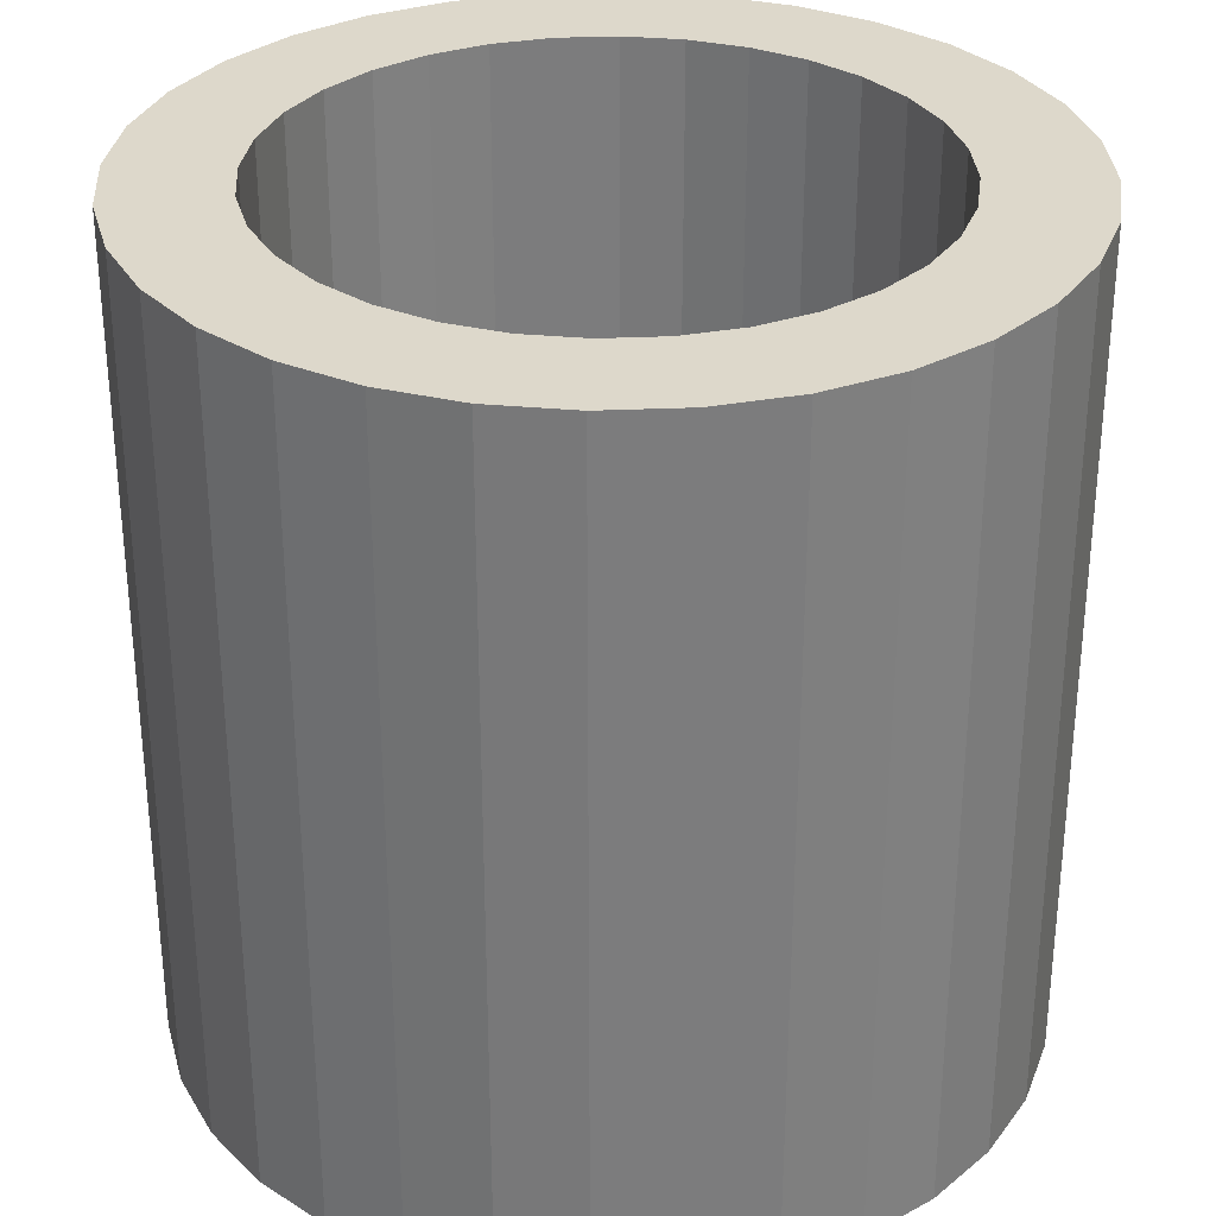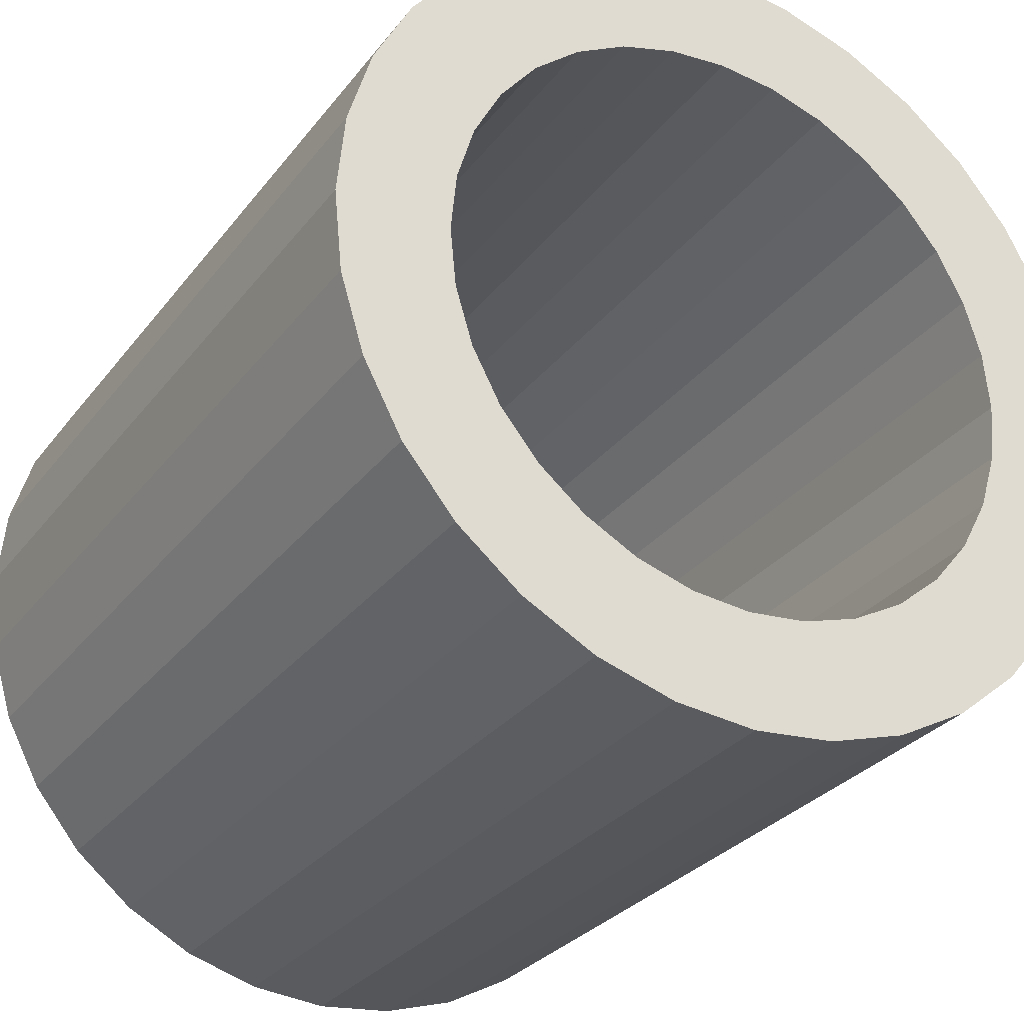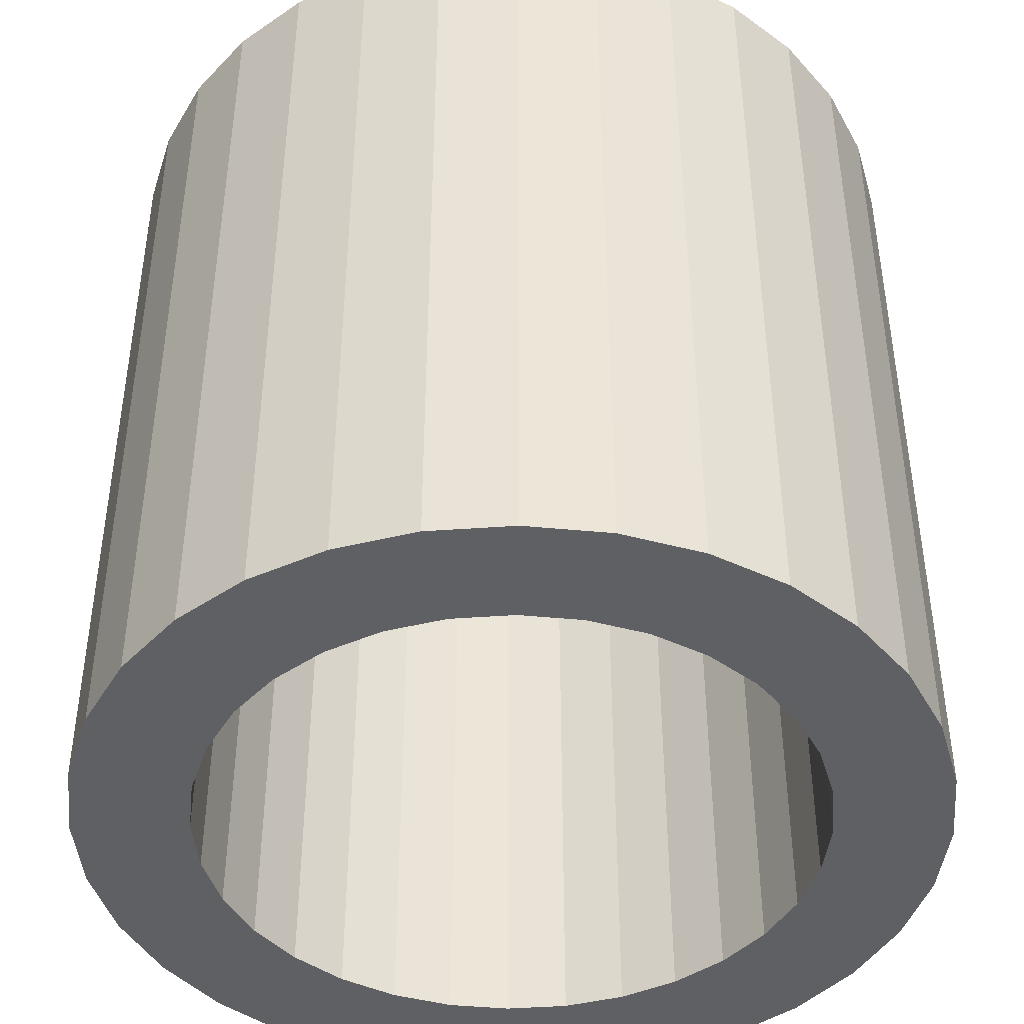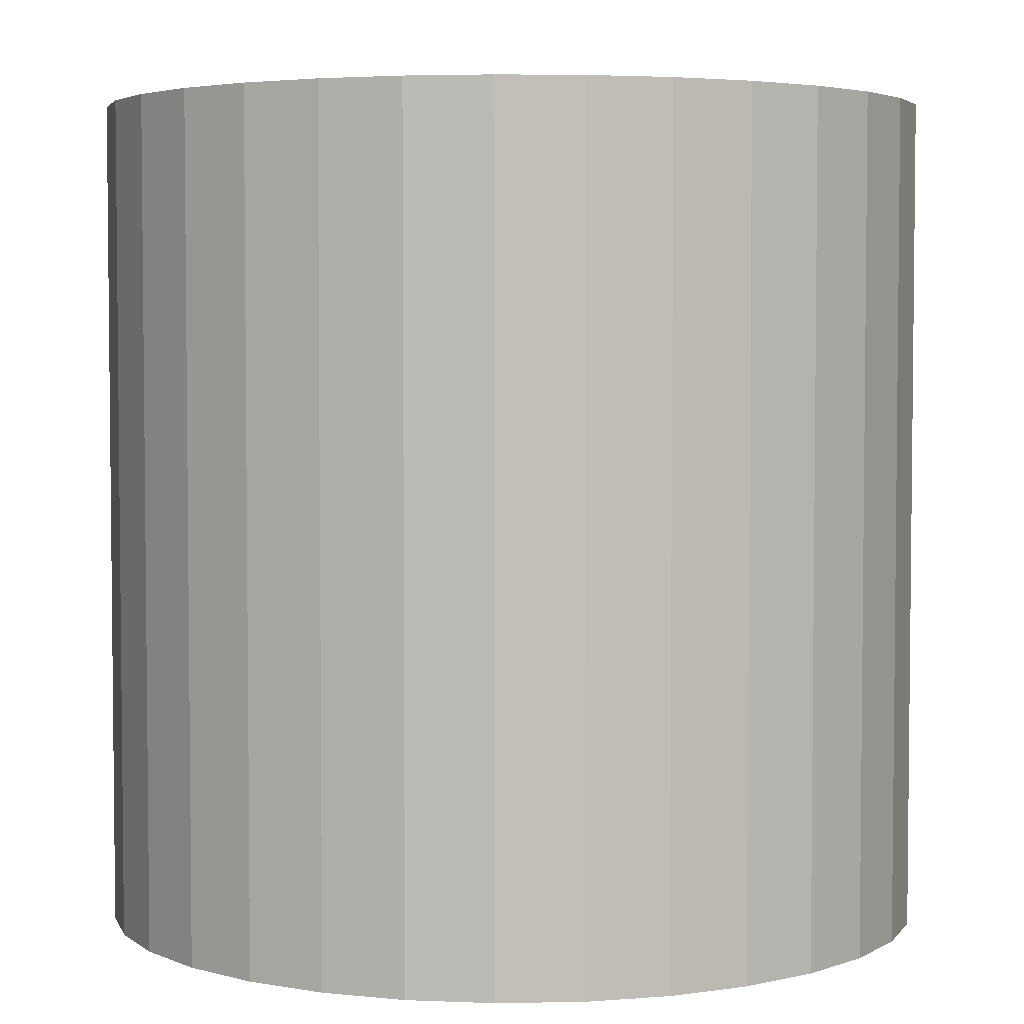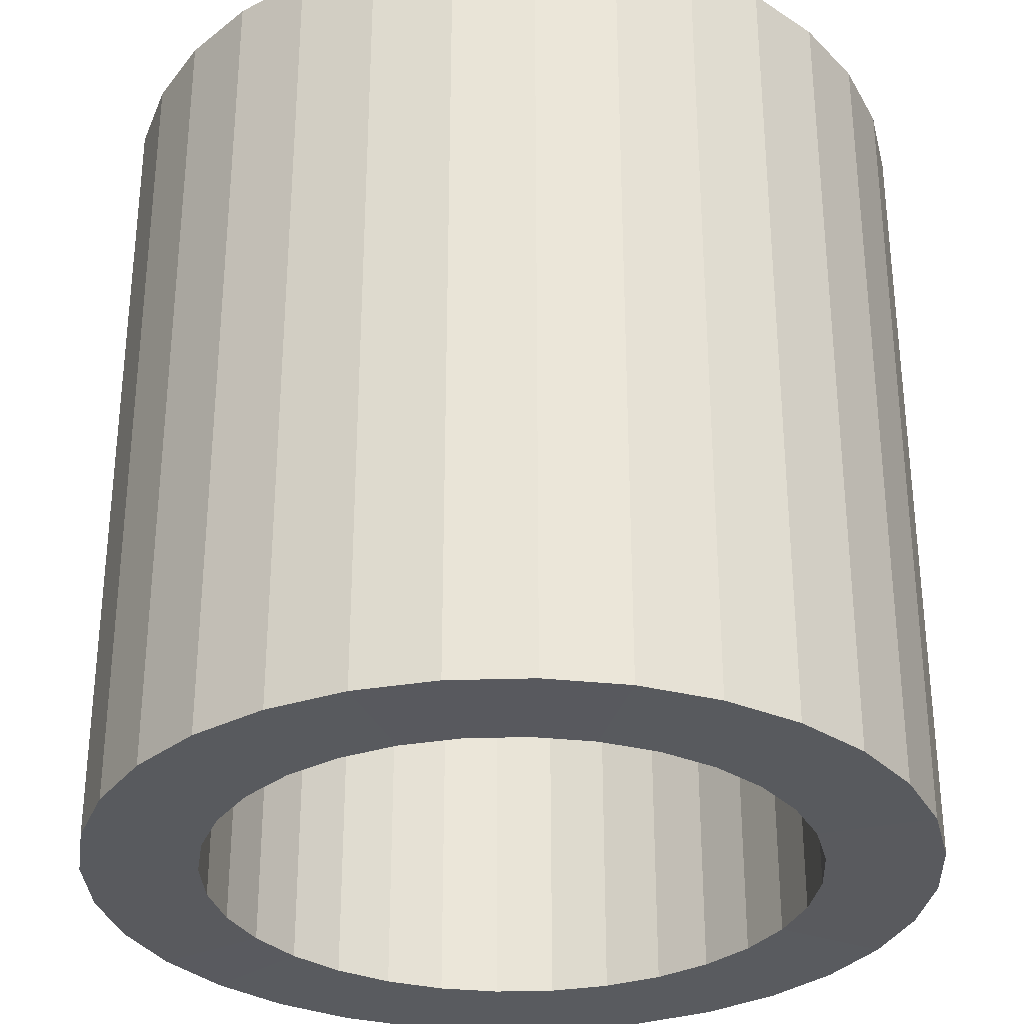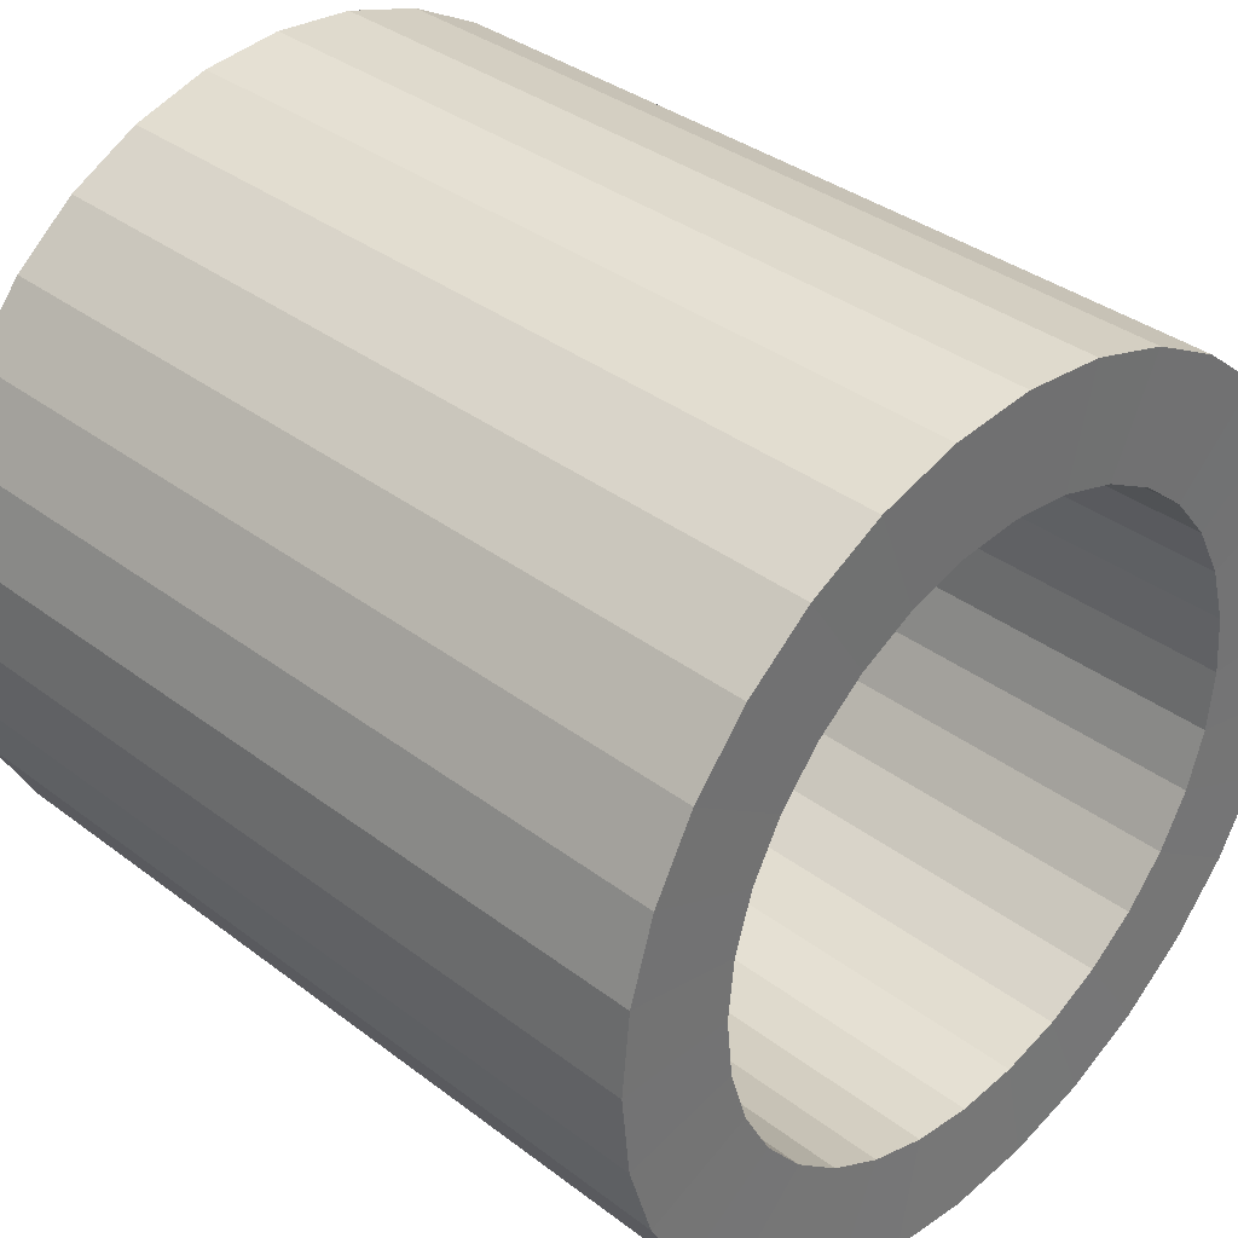
<metadata>
{"format":"obj","ext":"obj","renderer":"f3d","projection":"perspective","resolution":1024,"background":"white","views":[{"elev":31.4,"azim":125.8,"up":"+Z"},{"elev":-29.3,"azim":-30.0,"up":"+Y"},{"elev":-43.9,"azim":-90.8,"up":"+Z"},{"elev":4.0,"azim":-54.0,"up":"+Z"},{"elev":-31.4,"azim":-3.1,"up":"+Z"},{"elev":36.0,"azim":134.8,"up":"+Y"}]}
</metadata>
<code>
o Cylinder
v 0 1 -1
v -0 0.7275 1
v 0.1951 0.9808 -1
v 0.1419 0.7135 1
v 0.3827 0.9239 -1
v 0.2784 0.6721 1
v 0.5556 0.8315 -1
v 0.4042 0.6049 1
v 0.7071 0.7071 -1
v 0.5144 0.5144 1
v 0.8315 0.5556 -1
v 0.6049 0.4042 1
v 0.9239 0.3827 -1
v 0.6721 0.2784 1
v 0.9808 0.1951 -1
v 0.7135 0.1419 1
v 1 0 -1
v 0.7275 -0 1
v 0.9808 -0.1951 -1
v 0.7135 -0.1419 1
v 0.9239 -0.3827 -1
v 0.6721 -0.2784 1
v 0.8315 -0.5556 -1
v 0.6049 -0.4042 1
v 0.7071 -0.7071 -1
v 0.5144 -0.5144 1
v 0.5556 -0.8315 -1
v 0.4042 -0.6049 1
v 0.3827 -0.9239 -1
v 0.2784 -0.6721 1
v 0.1951 -0.9808 -1
v 0.1419 -0.7135 1
v -0 -1 -1
v -0 -0.7275 1
v -0.1951 -0.9808 -1
v -0.1419 -0.7135 1
v -0.3827 -0.9239 -1
v -0.2784 -0.6721 1
v -0.5556 -0.8315 -1
v -0.4042 -0.6049 1
v -0.7071 -0.7071 -1
v -0.5144 -0.5144 1
v -0.8315 -0.5556 -1
v -0.6049 -0.4042 1
v -0.9239 -0.3827 -1
v -0.6721 -0.2784 1
v -0.9808 -0.1951 -1
v -0.7135 -0.1419 1
v -1 1e-06 -1
v -0.7275 1e-06 1
v -0.9808 0.1951 -1
v -0.7135 0.1419 1
v -0.9239 0.3827 -1
v -0.6721 0.2784 1
v -0.8315 0.5556 -1
v -0.6049 0.4042 1
v -0.7071 0.7071 -1
v -0.5144 0.5144 1
v -0.5556 0.8315 -1
v -0.4042 0.6049 1
v -0.3827 0.9239 -1
v -0.2784 0.6721 1
v -0.1951 0.9808 -1
v -0.1419 0.7135 1
v 0.1951 0.9808 1
v 0 1 1
v 0.3827 0.9239 1
v 0.5556 0.8315 1
v 0.7071 0.7071 1
v 0.8315 0.5556 1
v 0.9239 0.3827 1
v 0.9808 0.1951 1
v 1 0 1
v 0.9808 -0.1951 1
v 0.9239 -0.3827 1
v 0.8315 -0.5556 1
v 0.7071 -0.7071 1
v 0.5556 -0.8315 1
v 0.3827 -0.9239 1
v 0.1951 -0.9808 1
v -0 -1 1
v -0.1951 -0.9808 1
v -0.3827 -0.9239 1
v -0.5556 -0.8315 1
v -0.7071 -0.7071 1
v -0.8315 -0.5556 1
v -0.9239 -0.3827 1
v -0.9808 -0.1951 1
v -1 1e-06 1
v -0.9808 0.1951 1
v -0.9239 0.3827 1
v -0.8315 0.5556 1
v -0.7071 0.7071 1
v -0.5556 0.8315 1
v -0.3827 0.9239 1
v -0.1951 0.9808 1
v 0.1419 0.7135 -0.9951
v -0 0.7275 -0.9951
v 0.2784 0.6721 -0.9951
v 0.4042 0.6049 -0.9951
v 0.5144 0.5144 -0.9951
v 0.6049 0.4042 -0.9951
v 0.6721 0.2784 -0.9951
v 0.7135 0.1419 -0.9951
v 0.7275 0 -0.9951
v 0.7135 -0.1419 -0.9951
v 0.6721 -0.2784 -0.9951
v 0.6049 -0.4042 -0.9951
v 0.5144 -0.5144 -0.9951
v 0.4042 -0.6049 -0.9951
v 0.2784 -0.6721 -0.9951
v 0.1419 -0.7135 -0.9951
v -0 -0.7275 -0.9951
v -0.1419 -0.7135 -0.9951
v -0.2784 -0.6721 -0.9951
v -0.4042 -0.6049 -0.9951
v -0.5144 -0.5144 -0.9951
v -0.6049 -0.4042 -0.9951
v -0.6721 -0.2784 -0.9951
v -0.7135 -0.1419 -0.9951
v -0.7275 1e-06 -0.9951
v -0.7135 0.1419 -0.9951
v -0.6721 0.2784 -0.9951
v -0.6049 0.4042 -0.9951
v -0.5144 0.5144 -0.9951
v -0.4042 0.6049 -0.9951
v -0.2784 0.6721 -0.9951
v -0.1419 0.7135 -0.9951
f 1 66 65 3
f 3 65 67 5
f 5 67 68 7
f 7 68 69 9
f 9 69 70 11
f 11 70 71 13
f 13 71 72 15
f 15 72 73 17
f 17 73 74 19
f 19 74 75 21
f 21 75 76 23
f 23 76 77 25
f 25 77 78 27
f 27 78 79 29
f 29 79 80 31
f 31 80 81 33
f 33 81 82 35
f 35 82 83 37
f 37 83 84 39
f 39 84 85 41
f 41 85 86 43
f 43 86 87 45
f 45 87 88 47
f 47 88 89 49
f 49 89 90 51
f 51 90 91 53
f 53 91 92 55
f 55 92 93 57
f 57 93 94 59
f 59 94 95 61
f 54 52 122 123
f 61 95 96 63
f 63 96 66 1
f 2 4 65 66
f 4 6 67 65
f 6 8 68 67
f 8 10 69 68
f 10 12 70 69
f 12 14 71 70
f 14 16 72 71
f 16 18 73 72
f 18 20 74 73
f 20 22 75 74
f 22 24 76 75
f 24 26 77 76
f 26 28 78 77
f 28 30 79 78
f 30 32 80 79
f 32 34 81 80
f 34 36 82 81
f 36 38 83 82
f 38 40 84 83
f 40 42 85 84
f 42 44 86 85
f 44 46 87 86
f 46 48 88 87
f 48 50 89 88
f 50 52 90 89
f 52 54 91 90
f 54 56 92 91
f 56 58 93 92
f 58 60 94 93
f 60 62 95 94
f 62 64 96 95
f 64 2 66 96
f 28 26 109 110
f 56 54 123 124
f 30 28 110 111
f 4 2 98 97
f 58 56 124 125
f 32 30 111 112
f 6 4 97 99
f 60 58 125 126
f 34 32 112 113
f 8 6 99 100
f 62 60 126 127
f 36 34 113 114
f 10 8 100 101
f 64 62 127 128
f 38 36 114 115
f 12 10 101 102
f 2 64 128 98
f 40 38 115 116
f 14 12 102 103
f 42 40 116 117
f 16 14 103 104
f 44 42 117 118
f 18 16 104 105
f 46 44 118 119
f 20 18 105 106
f 48 46 119 120
f 22 20 106 107
f 50 48 120 121
f 24 22 107 108
f 52 50 121 122
f 26 24 108 109
f 15 17 105 104
f 13 15 104 103
f 11 13 103 102
f 9 11 102 101
f 7 9 101 100
f 5 7 100 99
f 3 5 99 97
f 1 3 97 98
f 63 1 98 128
f 61 63 128 127
f 59 61 127 126
f 57 59 126 125
f 55 57 125 124
f 53 55 124 123
f 51 53 123 122
f 49 51 122 121
f 47 49 121 120
f 45 47 120 119
f 43 45 119 118
f 41 43 118 117
f 39 41 117 116
f 37 39 116 115
f 35 37 115 114
f 33 35 114 113
f 31 33 113 112
f 29 31 112 111
f 27 29 111 110
f 25 27 110 109
f 23 25 109 108
f 21 23 108 107
f 19 21 107 106
f 17 19 106 105

</code>
